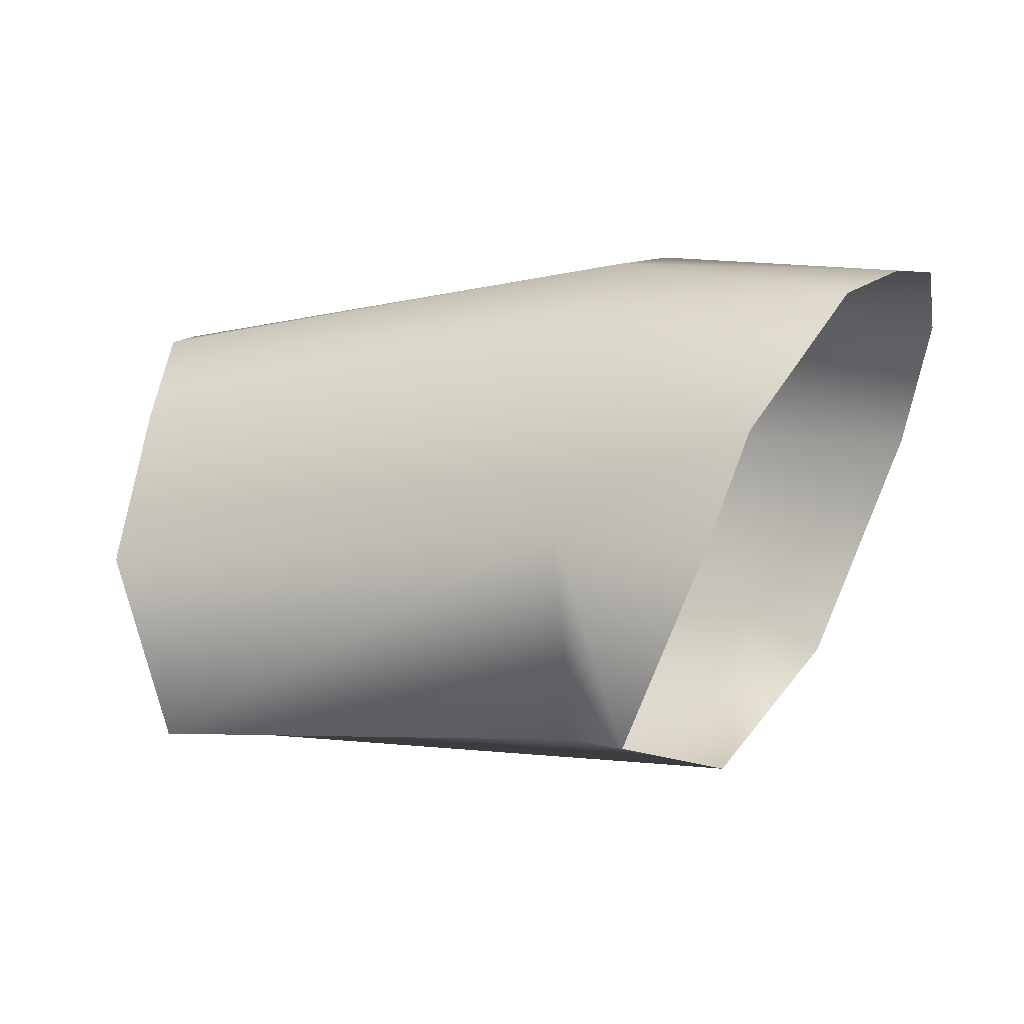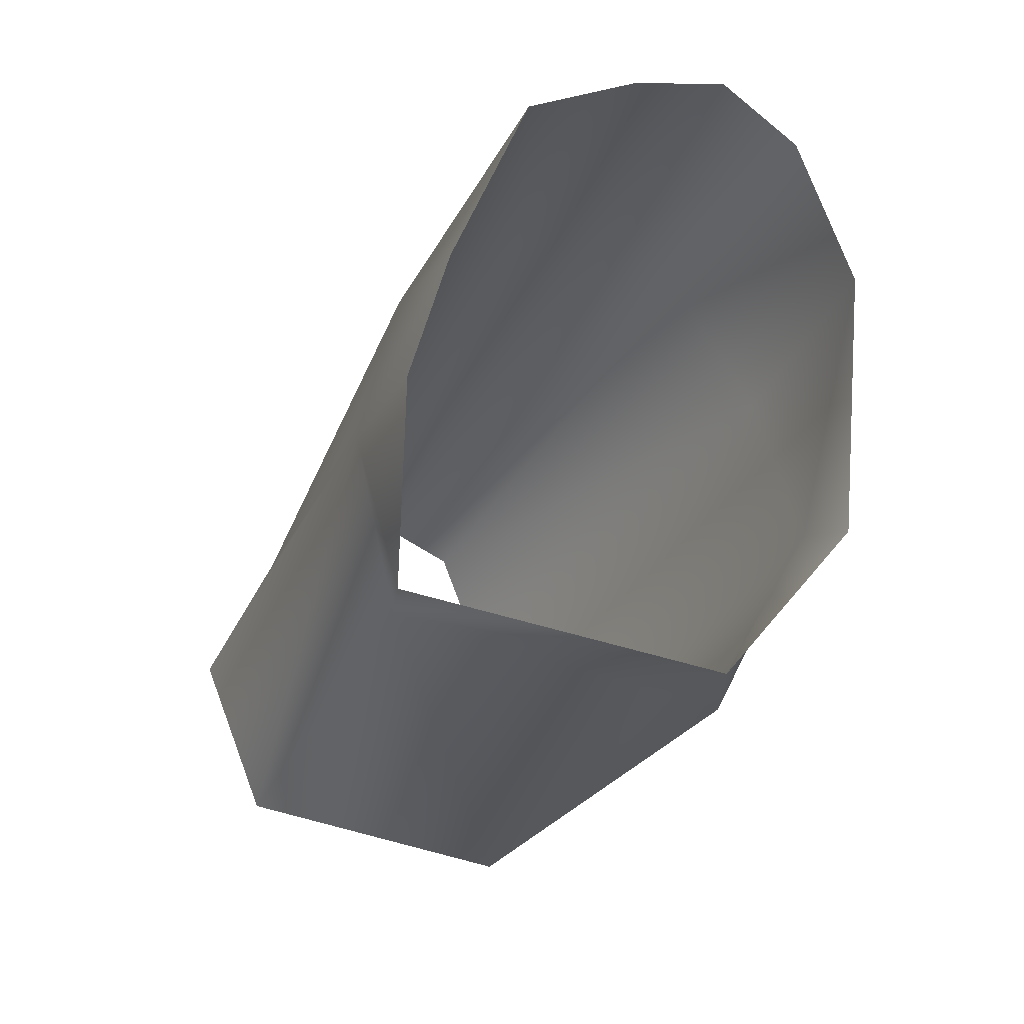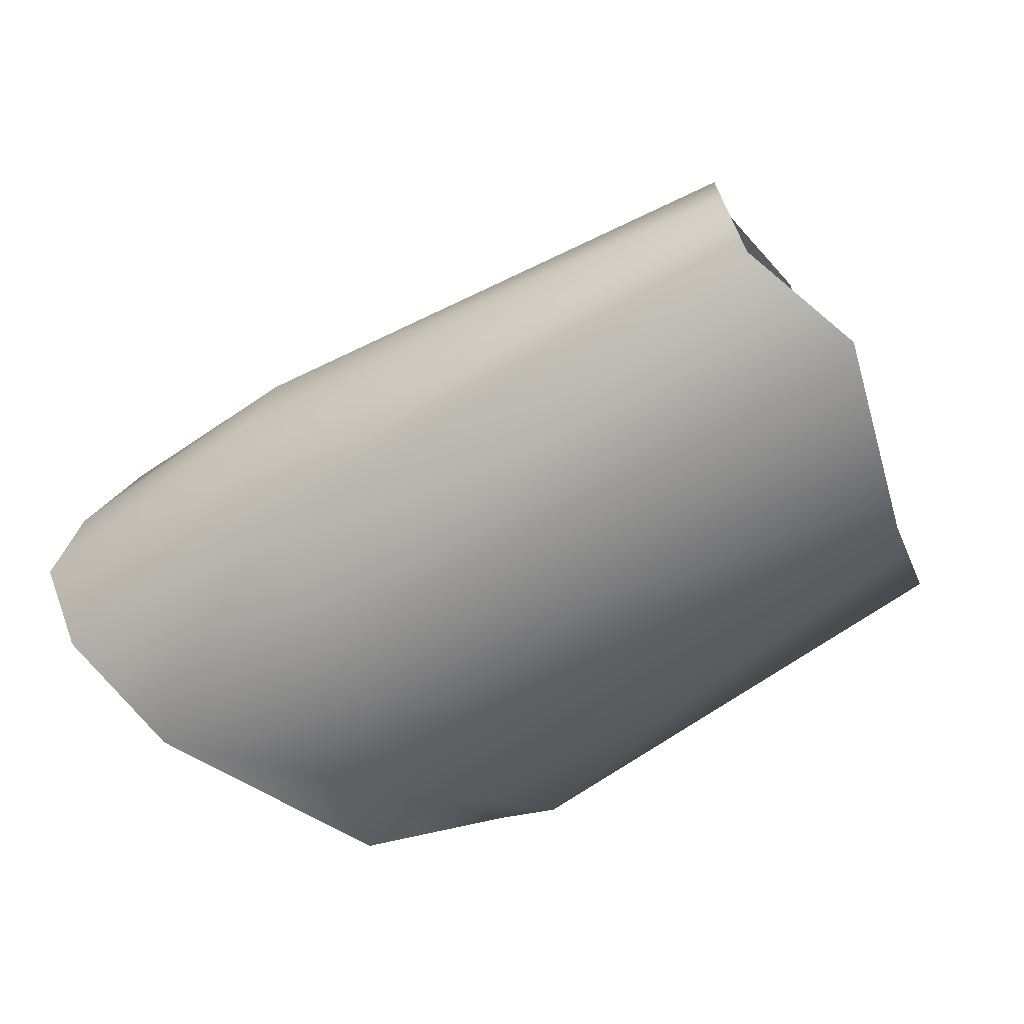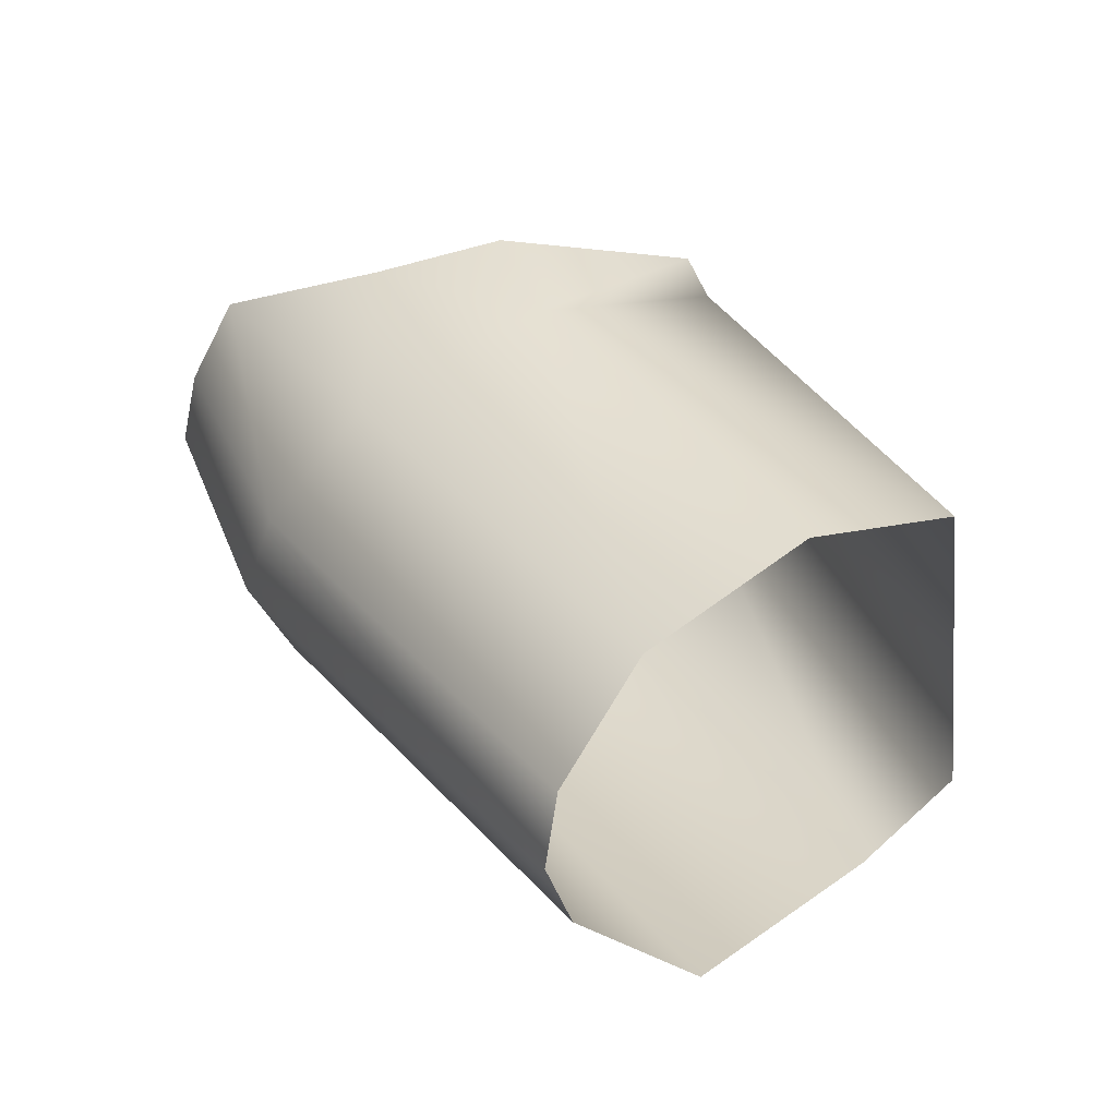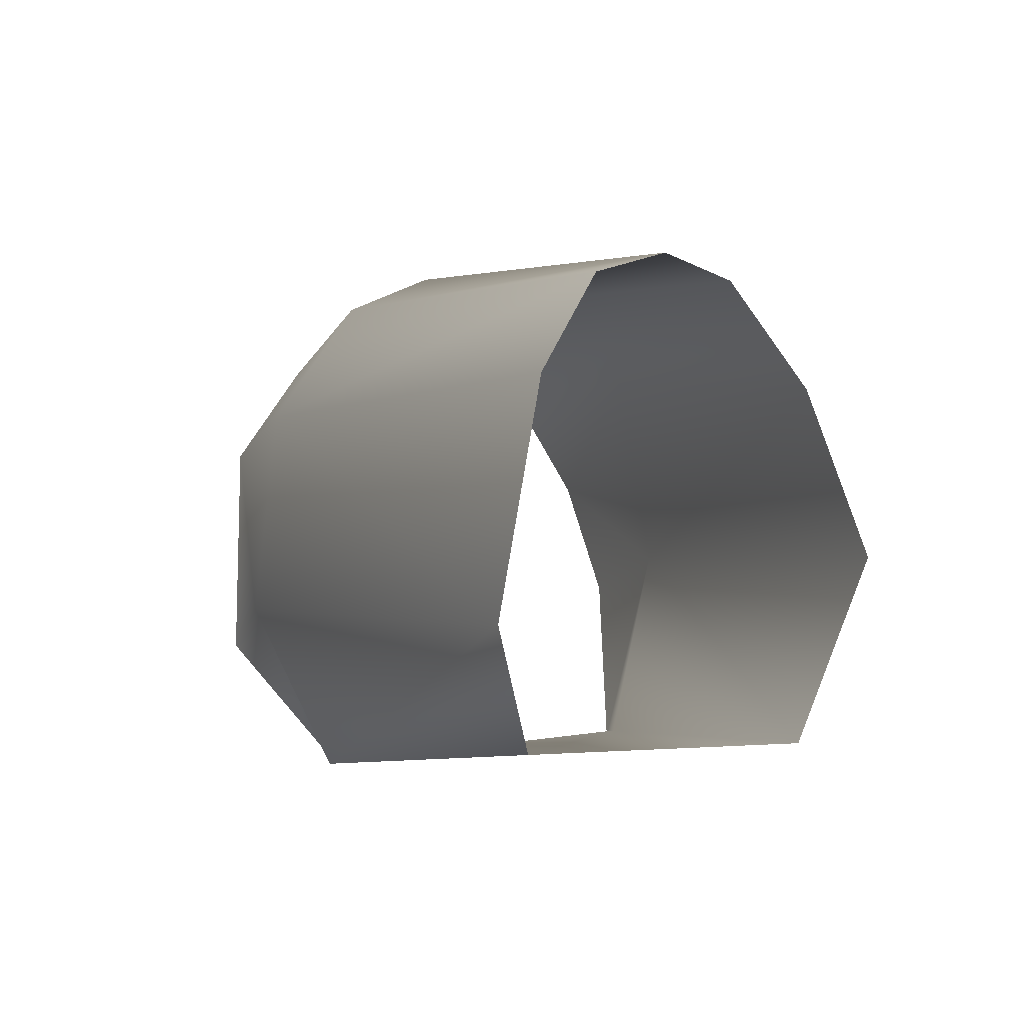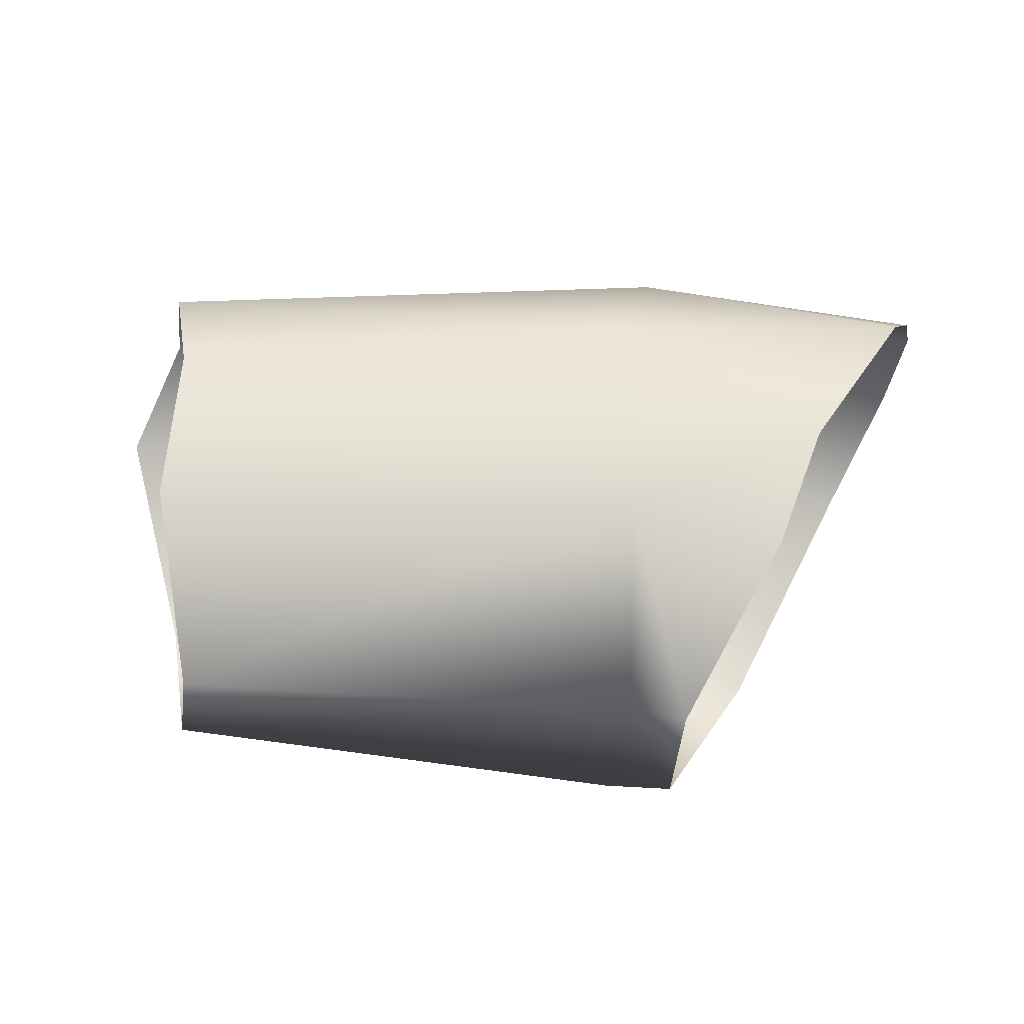
<metadata>
{"format":"obj","ext":"obj","renderer":"f3d","projection":"perspective","resolution":1024,"background":"white","views":[{"elev":-5.5,"azim":-159.0,"up":"+Z"},{"elev":-34.9,"azim":-110.8,"up":"+Z"},{"elev":-49.9,"azim":32.8,"up":"+Y"},{"elev":38.9,"azim":62.3,"up":"+Y"},{"elev":-3.7,"azim":71.0,"up":"+Z"},{"elev":75.3,"azim":-177.3,"up":"+Y"}]}
</metadata>
<code>
v -47.86 -3.532 52.57
v -47.84 -3.754 52.5
v -49.49 -3.441 52.69
v -49.56 -3.74 52.77
v -49.54 -4.022 52.64
v -49.49 -4.299 52.24
v -50.26 -4.27 52.17
v -50.42 -4.014 52.52
v -50.46 -3.753 52.65
v -50.4 -3.476 52.61
v -50.31 -3.164 52.48
v -49.4 -3.052 52.4
v -50.04 -3.014 52.06
v -47.94 -3.922 51.14
v -49.93 -4.347 51.45
v -49.7 -4.325 51.57
v -49.44 -4.116 51.04
v -49.67 -4.039 51.03
v -49.91 -2.934 51.67
v -49.64 -3.013 51.12
v -49.46 -3.055 51.14
v -49.45 -2.919 51.76
v -47.86 -4.035 51.51
v -47.67 -3.978 52.18
v -48.08 -3.009 51.16
v -47.99 -2.816 51.71
v -47.9 -3.308 52.51
v -47.99 -3.018 52.21
f 27 12 3
f 27 28 12
f 1 3 4
f 1 27 3
f 5 1 4
f 2 1 5
f 6 2 5
f 6 24 2
f 28 22 12
f 28 26 22
f 6 23 24
f 6 16 23
f 11 12 13
f 3 11 10
f 3 12 11
f 4 10 9
f 4 3 10
f 8 4 9
f 8 5 4
f 7 5 8
f 7 6 5
f 7 16 6
f 7 15 16
f 22 13 12
f 22 19 13
f 21 14 17
f 21 25 14
f 22 25 21
f 22 26 25
f 17 23 16
f 17 14 23
f 21 18 20
f 21 17 18
f 18 16 15
f 18 17 16
f 22 20 19
f 22 21 20

</code>
